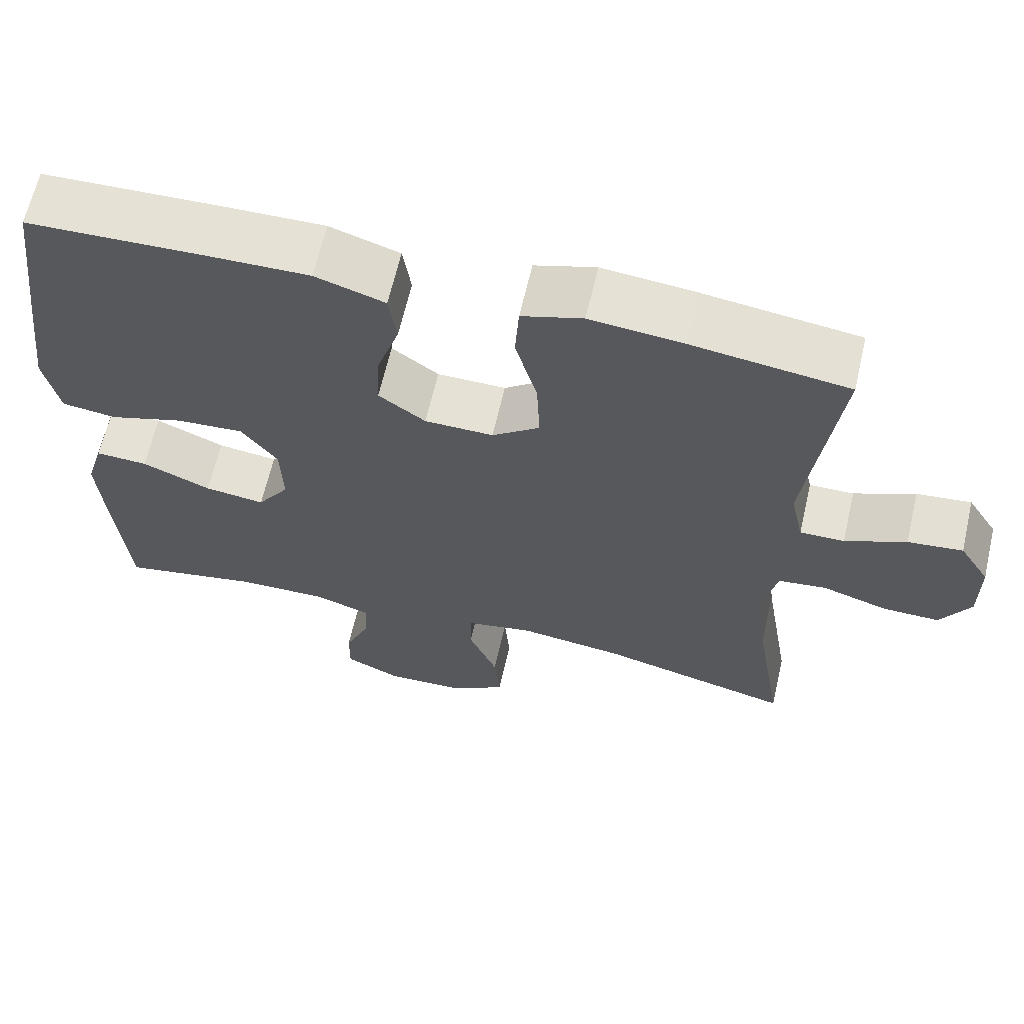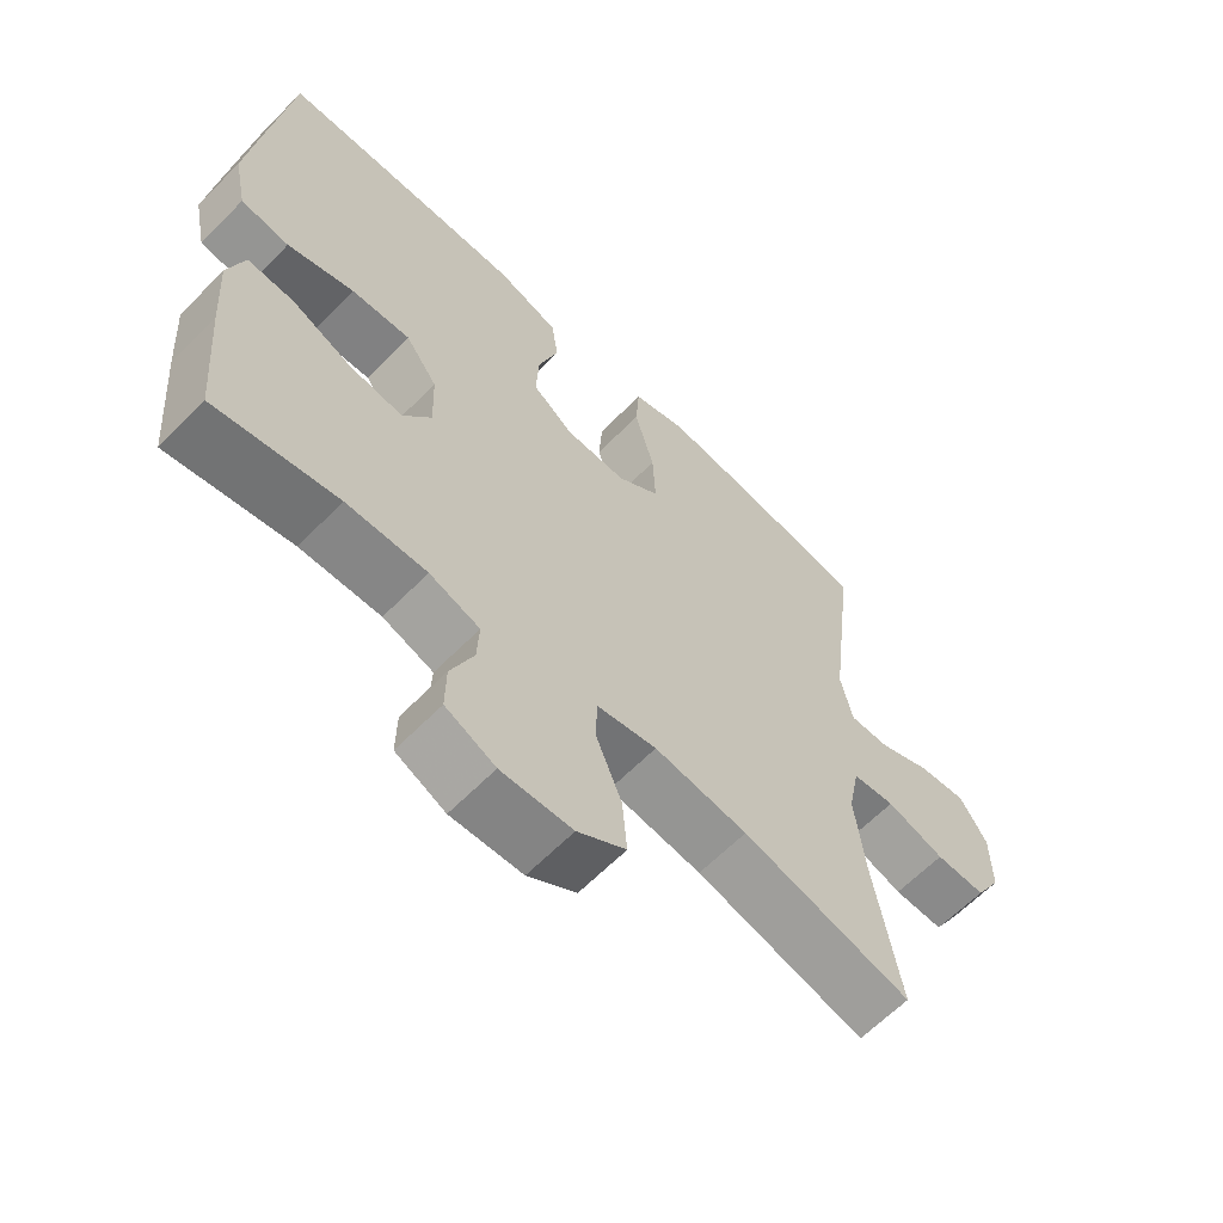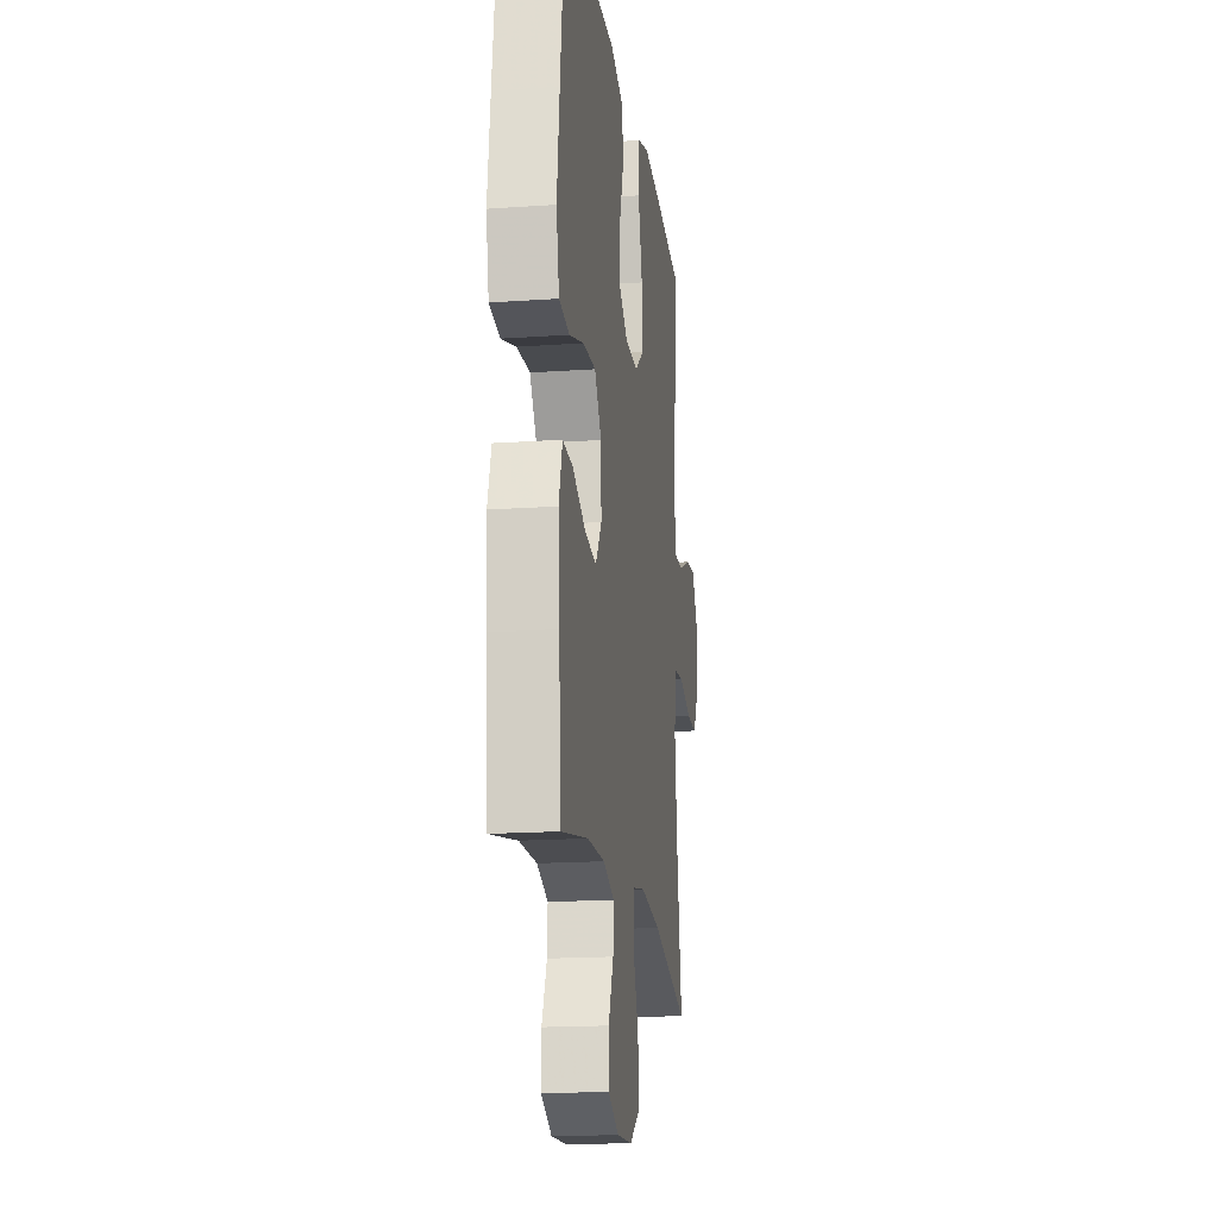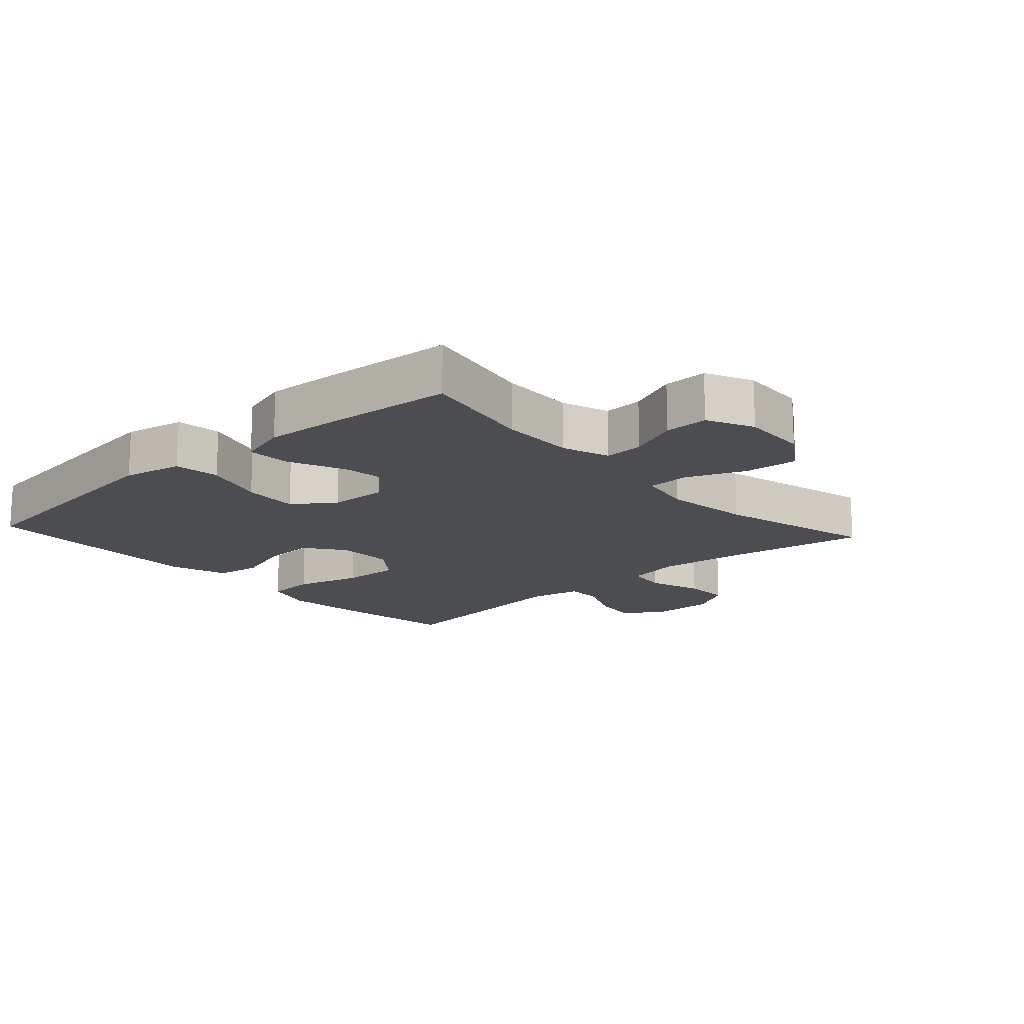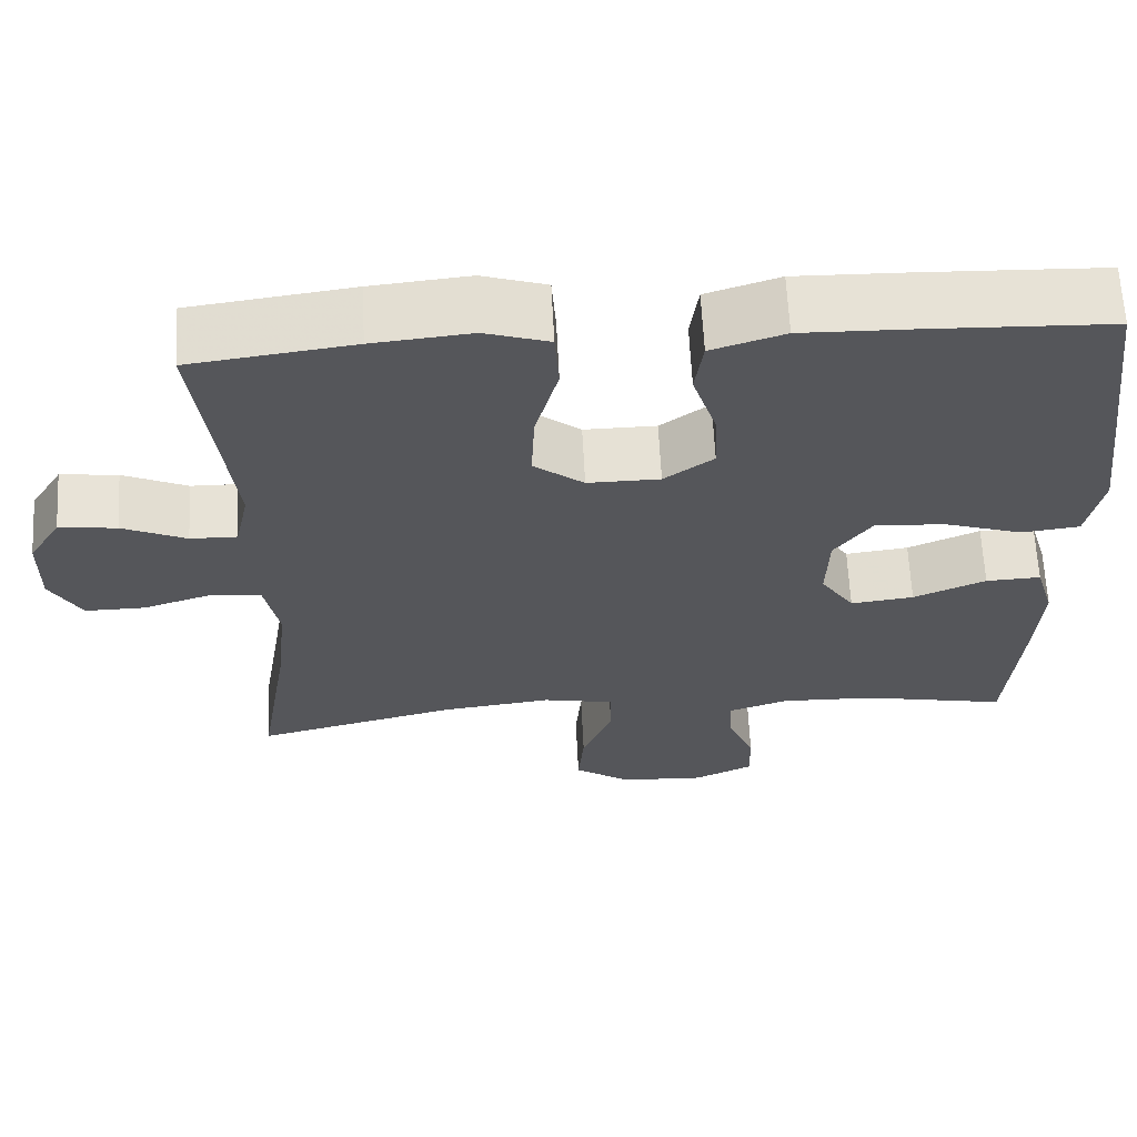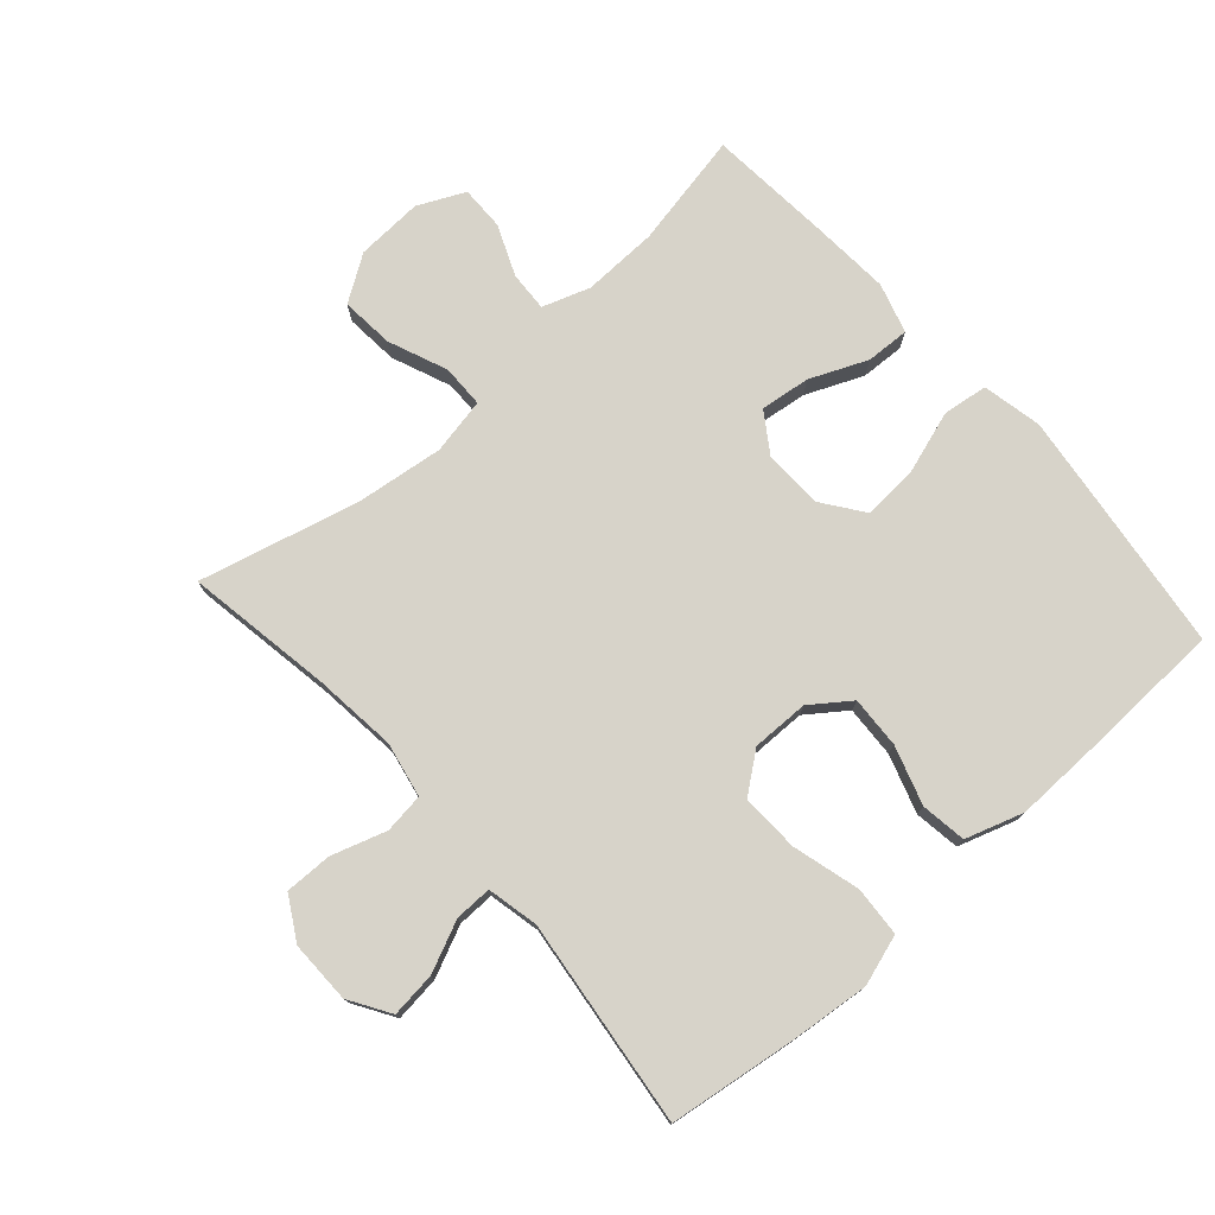
<metadata>
{"format":"obj","ext":"obj","renderer":"f3d","projection":"perspective","resolution":1024,"background":"white","views":[{"elev":64.6,"azim":-167.0,"up":"+Z"},{"elev":-63.1,"azim":135.6,"up":"+Z"},{"elev":-17.7,"azim":97.8,"up":"+Z"},{"elev":-15.9,"azim":132.2,"up":"+Y"},{"elev":63.8,"azim":-2.9,"up":"+Z"},{"elev":76.2,"azim":-41.6,"up":"+Y"}]}
</metadata>
<code>
v 0.5 0.07 -0.5
v 0.322 0.07 -0.465
v 0.206 0.07 -0.462
v 0.133 0.07 -0.487
v 0.136 0.07 -0.548
v 0.169 0.07 -0.626
v 0.17 0.07 -0.694
v 0.098 0.07 -0.728
v -0.005 0.07 -0.723
v -0.075 0.07 -0.677
v -0.068 0.07 -0.595
v -0.031 0.07 -0.504
v -0.032 0.07 -0.438
v -0.119 0.07 -0.421
v -0.254 0.07 -0.438
v -0.5 0.07 -0.5
v -0.463 0.07 -0.274
v -0.449 0.07 -0.145
v -0.466 0.07 -0.06
v -0.528 0.07 -0.052
v -0.612 0.07 -0.079
v -0.685 0.07 -0.08
v -0.723 0.07 -0.014
v -0.722 0.07 0.082
v -0.683 0.07 0.145
v -0.613 0.07 0.137
v -0.535 0.07 0.102
v -0.478 0.07 0.101
v -0.461 0.07 0.18
v -0.5 0.07 0.5
v -0.302 0.07 0.527
v -0.182 0.07 0.539
v -0.104 0.07 0.514
v -0.099 0.07 0.437
v -0.127 0.07 0.334
v -0.131 0.07 0.244
v -0.07 0.07 0.197
v 0.018 0.07 0.198
v 0.078 0.07 0.242
v 0.074 0.07 0.322
v 0.045 0.07 0.412
v 0.055 0.07 0.482
v 0.144 0.07 0.511
v 0.277 0.07 0.508
v 0.5 0.07 0.5
v 0.531 0.07 0.258
v 0.548 0.07 0.12
v 0.529 0.07 0.028
v 0.459 0.07 0.019
v 0.363 0.07 0.05
v 0.277 0.07 0.056
v 0.231 0.07 -0.007
v 0.228 0.07 -0.099
v 0.269 0.07 -0.16
v 0.346 0.07 -0.15
v 0.434 0.07 -0.112
v 0.501 0.07 -0.109
v 0.524 0.07 -0.186
v 0.516 0.07 -0.307
v 0.5 0 -0.5
v 0.322 0 -0.465
v 0.206 0 -0.462
v 0.133 0 -0.487
v 0.136 0 -0.548
v 0.169 0 -0.626
v 0.17 0 -0.694
v 0.098 0 -0.728
v -0.005 0 -0.723
v -0.075 0 -0.677
v -0.068 0 -0.595
v -0.031 0 -0.504
v -0.032 0 -0.438
v -0.119 0 -0.421
v -0.254 0 -0.438
v -0.5 0 -0.5
v -0.463 0 -0.274
v -0.449 0 -0.145
v -0.466 0 -0.06
v -0.528 0 -0.052
v -0.612 0 -0.079
v -0.685 0 -0.08
v -0.723 0 -0.014
v -0.722 0 0.082
v -0.683 0 0.145
v -0.613 0 0.137
v -0.535 0 0.102
v -0.478 0 0.101
v -0.461 0 0.18
v -0.5 0 0.5
v -0.302 0 0.527
v -0.182 0 0.539
v -0.104 0 0.514
v -0.099 0 0.437
v -0.127 0 0.334
v -0.131 0 0.244
v -0.07 0 0.197
v 0.018 0 0.198
v 0.078 0 0.242
v 0.074 0 0.322
v 0.045 0 0.412
v 0.055 0 0.482
v 0.144 0 0.511
v 0.277 0 0.508
v 0.5 0 0.5
v 0.531 0 0.258
v 0.548 0 0.12
v 0.529 0 0.028
v 0.459 0 0.019
v 0.363 0 0.05
v 0.277 0 0.056
v 0.231 0 -0.007
v 0.228 0 -0.099
v 0.269 0 -0.16
v 0.346 0 -0.15
v 0.434 0 -0.112
v 0.501 0 -0.109
v 0.524 0 -0.186
v 0.516 0 -0.307
f 59 1 2
f 58 59 2
f 57 58 2
f 56 57 2
f 55 56 2
f 54 55 2 3
f 53 54 3 4
f 52 53 4
f 48 49 50
f 47 48 50
f 46 47 50
f 45 46 50
f 44 45 50
f 43 44 50
f 42 43 50
f 41 42 50
f 40 41 50
f 39 40 50 51
f 38 39 51 52
f 33 34 35
f 32 33 35
f 31 32 35
f 30 31 35
f 29 30 35
f 28 29 35 36
f 25 26 27
f 24 25 27
f 23 24 27
f 22 23 27
f 21 22 27
f 20 21 27
f 19 20 27 28
f 28 36 37
f 19 28 37
f 18 19 37
f 15 16 17
f 37 38 52
f 18 37 52
f 17 18 52
f 15 17 52
f 14 15 52
f 10 11 12
f 9 10 12
f 8 9 12
f 7 8 12
f 6 7 12
f 5 6 12
f 13 14 52
f 13 52 4
f 4 5 12 13
f 61 60 118
f 61 118 117
f 61 117 116
f 61 116 115
f 61 115 114
f 62 61 114 113
f 63 62 113 112
f 63 112 111
f 109 108 107
f 109 107 106
f 109 106 105
f 109 105 104
f 109 104 103
f 109 103 102
f 109 102 101
f 109 101 100
f 109 100 99
f 110 109 99 98
f 111 110 98 97
f 94 93 92
f 94 92 91
f 94 91 90
f 94 90 89
f 94 89 88
f 95 94 88 87
f 86 85 84
f 86 84 83
f 86 83 82
f 86 82 81
f 86 81 80
f 86 80 79
f 87 86 79 78
f 96 95 87
f 96 87 78
f 96 78 77
f 76 75 74
f 111 97 96
f 111 96 77
f 111 77 76
f 111 76 74
f 111 74 73
f 71 70 69
f 71 69 68
f 71 68 67
f 71 67 66
f 71 66 65
f 71 65 64
f 111 73 72
f 63 111 72
f 72 71 64 63
f 1 60 61 2
f 2 61 62 3
f 3 62 63 4
f 4 63 64 5
f 5 64 65 6
f 6 65 66 7
f 7 66 67 8
f 8 67 68 9
f 9 68 69 10
f 10 69 70 11
f 11 70 71 12
f 12 71 72 13
f 13 72 73 14
f 14 73 74 15
f 15 74 75 16
f 16 75 76 17
f 17 76 77 18
f 18 77 78 19
f 19 78 79 20
f 20 79 80 21
f 21 80 81 22
f 22 81 82 23
f 23 82 83 24
f 24 83 84 25
f 25 84 85 26
f 26 85 86 27
f 27 86 87 28
f 28 87 88 29
f 29 88 89 30
f 30 89 90 31
f 31 90 91 32
f 32 91 92 33
f 33 92 93 34
f 34 93 94 35
f 35 94 95 36
f 36 95 96 37
f 37 96 97 38
f 38 97 98 39
f 39 98 99 40
f 40 99 100 41
f 41 100 101 42
f 42 101 102 43
f 43 102 103 44
f 44 103 104 45
f 45 104 105 46
f 46 105 106 47
f 47 106 107 48
f 48 107 108 49
f 49 108 109 50
f 50 109 110 51
f 51 110 111 52
f 52 111 112 53
f 53 112 113 54
f 54 113 114 55
f 55 114 115 56
f 56 115 116 57
f 57 116 117 58
f 58 117 118 59
f 59 118 60 1

</code>
